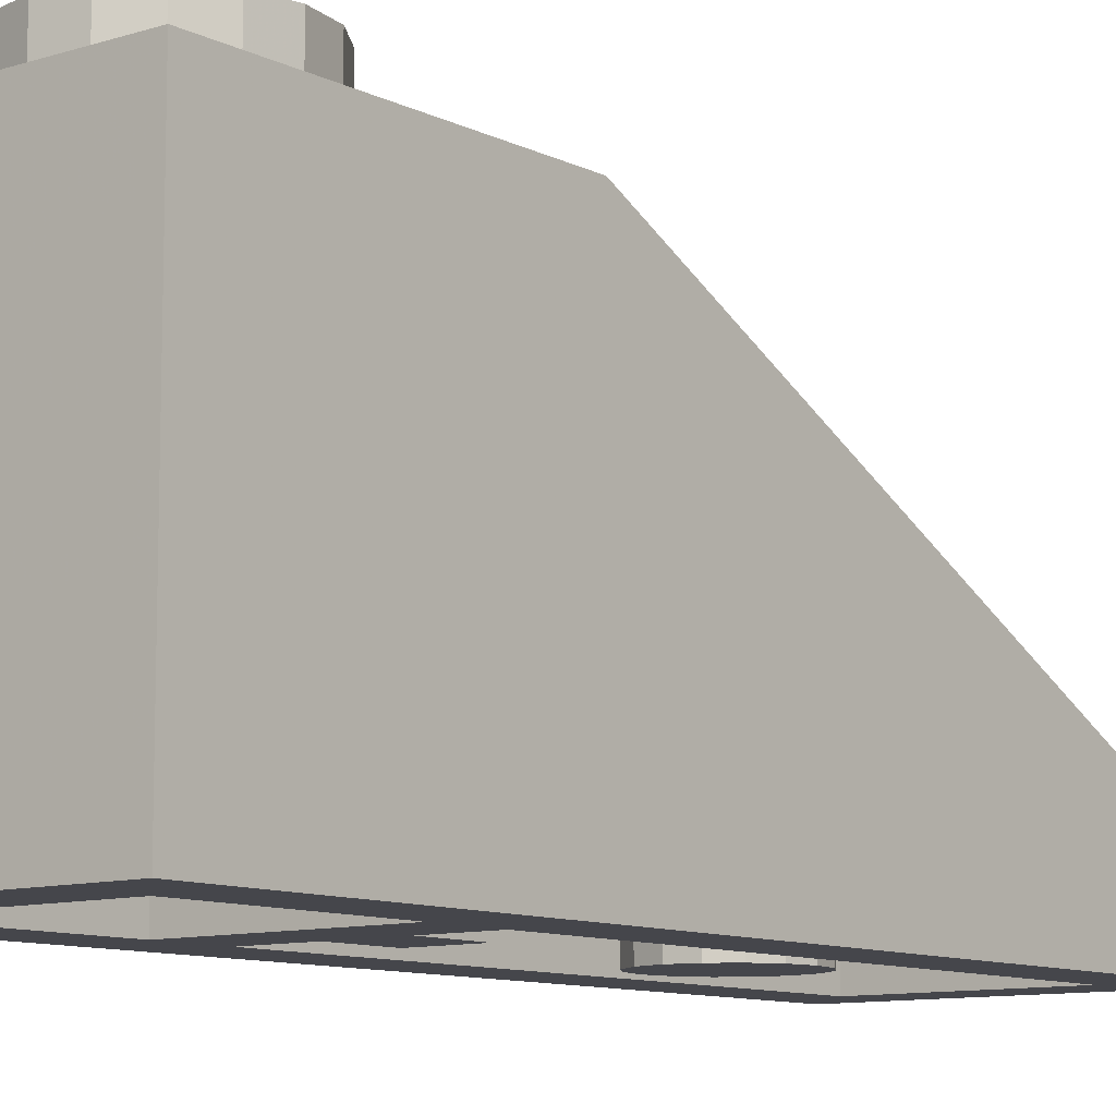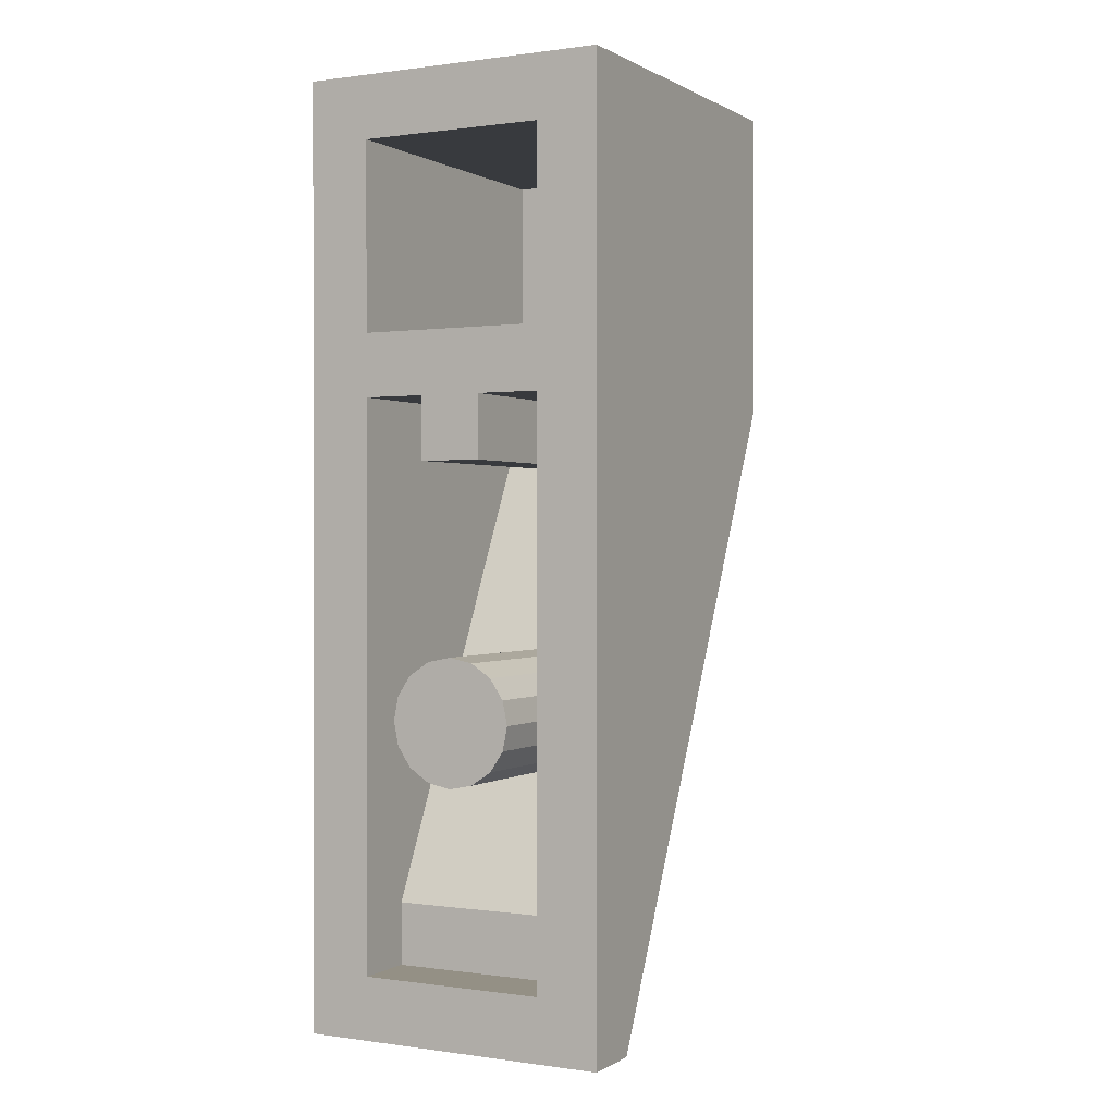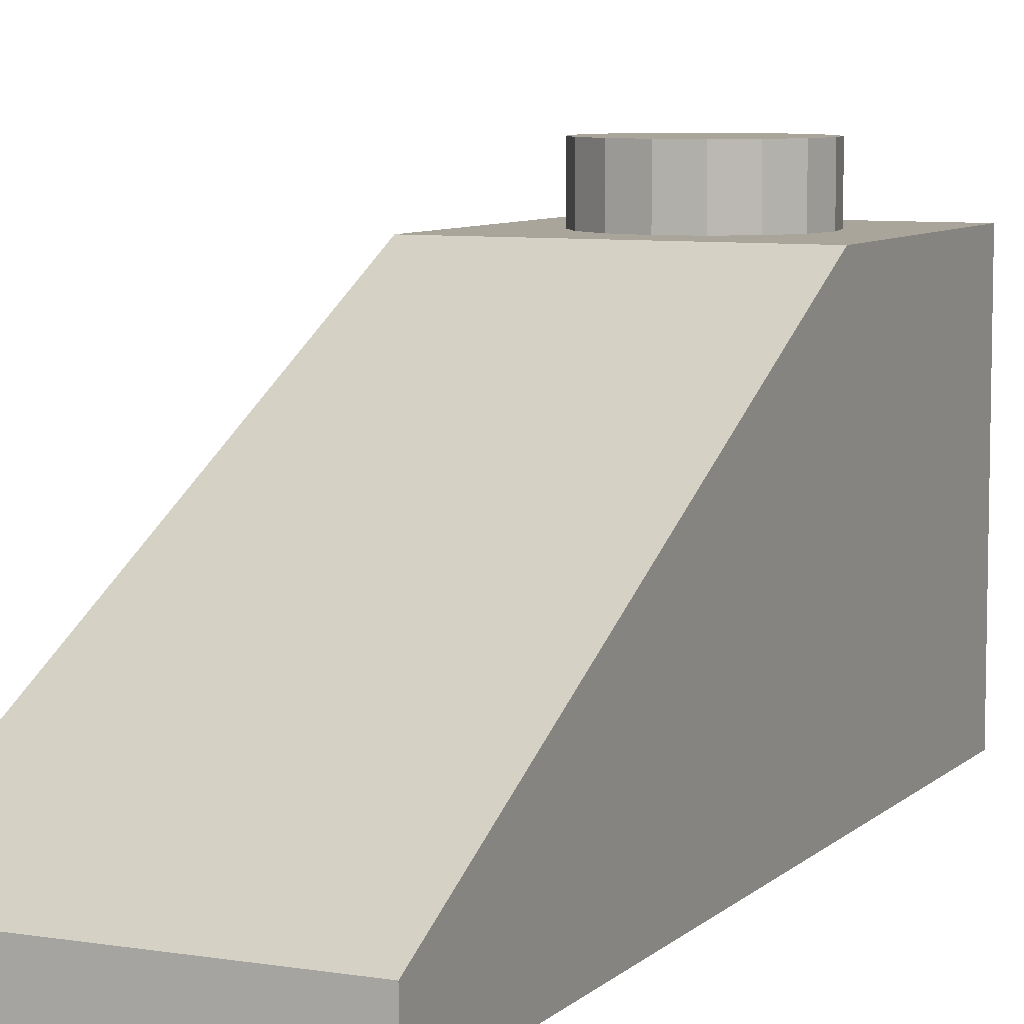
<metadata>
{"format":"obj","ext":"obj","renderer":"f3d","projection":"perspective","resolution":1024,"background":"white","views":[{"elev":-10.0,"azim":38.7,"up":"+Y"},{"elev":0.4,"azim":27.9,"up":"+Z"},{"elev":7.5,"azim":-155.4,"up":"+Y"}]}
</metadata>
<code>
o box5_1.box5_1n_box5_1.001
v -0.6 -0.4 2.6
v 0.6 -0.4 2.6
v 0.6 -0.4 1.4
v -0.6 -0.4 2.6
v 0.6 -0.4 1.4
v -0.6 -0.4 1.4
v -0.6 -0.4 2.6
v -0.6 -2.4 2.6
v 0.6 -2.4 2.6
v -0.6 -0.4 2.6
v 0.6 -2.4 2.6
v 0.6 -0.4 2.6
v -0.6 -0.4 1.4
v -0.6 -2.4 1.4
v -0.6 -2.4 2.6
v -0.6 -0.4 1.4
v -0.6 -2.4 2.6
v -0.6 -0.4 2.6
v 0.6 -0.4 1.4
v 0.6 -2.4 1.4
v -0.6 -2.4 1.4
v 0.6 -0.4 1.4
v -0.6 -2.4 1.4
v -0.6 -0.4 1.4
v 0.6 -0.4 2.6
v 0.6 -2.4 2.6
v 0.6 -2.4 1.4
v 0.6 -0.4 2.6
v 0.6 -2.4 1.4
v 0.6 -0.4 1.4
f 1 2 3
f 4 5 6
f 7 8 9
f 10 11 12
f 13 14 15
f 16 17 18
f 19 20 21
f 22 23 24
f 25 26 27
f 28 29 30
o 4-4cyli_2.4-4cyli_2n_4-4cyli_2.004
v -0.3696 -1.477 -1.153
v -0.3696 -2.277 -1.153
v -0.4 -2.2 -1
v -0.4 -1.4 -1
v -0.3696 -1.477 -1.153
v -0.4 -2.2 -1
v -0.2828 -1.541 -1.283
v -0.2828 -2.341 -1.283
v -0.3696 -2.277 -1.153
v -0.3696 -1.477 -1.153
v -0.2828 -1.541 -1.283
v -0.3696 -2.277 -1.153
v -0.1531 -1.585 -1.37
v -0.1531 -2.385 -1.37
v -0.2828 -2.341 -1.283
v -0.2828 -1.541 -1.283
v -0.1531 -1.585 -1.37
v -0.2828 -2.341 -1.283
v -5e-06 -1.6 -1.4
v -5e-06 -2.4 -1.4
v -0.1531 -2.385 -1.37
v -0.1531 -1.585 -1.37
v -5e-06 -1.6 -1.4
v -0.1531 -2.385 -1.37
v 0.1531 -1.585 -1.37
v 0.1531 -2.385 -1.37
v -5e-06 -2.4 -1.4
v -5e-06 -1.6 -1.4
v 0.1531 -1.585 -1.37
v -5e-06 -2.4 -1.4
v 0.2828 -1.541 -1.283
v 0.2828 -2.341 -1.283
v 0.1531 -2.385 -1.37
v 0.1531 -1.585 -1.37
v 0.2828 -1.541 -1.283
v 0.1531 -2.385 -1.37
v 0.3696 -1.477 -1.153
v 0.3696 -2.277 -1.153
v 0.2828 -2.341 -1.283
v 0.2828 -1.541 -1.283
v 0.3696 -1.477 -1.153
v 0.2828 -2.341 -1.283
v 0.4 -1.4 -1
v 0.4 -2.2 -1
v 0.3696 -2.277 -1.153
v 0.3696 -1.477 -1.153
v 0.4 -1.4 -1
v 0.3696 -2.277 -1.153
v 0.3696 -1.323 -0.8469
v 0.3696 -2.123 -0.8469
v 0.4 -2.2 -1
v 0.4 -1.4 -1
v 0.3696 -1.323 -0.8469
v 0.4 -2.2 -1
v 0.2828 -1.259 -0.7172
v 0.2828 -2.059 -0.7172
v 0.3696 -2.123 -0.8469
v 0.3696 -1.323 -0.8469
v 0.2828 -1.259 -0.7172
v 0.3696 -2.123 -0.8469
v 0.1531 -1.215 -0.6304
v 0.1531 -2.015 -0.6304
v 0.2828 -2.059 -0.7172
v 0.2828 -1.259 -0.7172
v 0.1531 -1.215 -0.6304
v 0.2828 -2.059 -0.7172
v -3e-06 -1.2 -0.6
v -3e-06 -2 -0.6
v 0.1531 -2.015 -0.6304
v 0.1531 -1.215 -0.6304
v -3e-06 -1.2 -0.6
v 0.1531 -2.015 -0.6304
v -0.1531 -1.215 -0.6304
v -0.1531 -2.015 -0.6304
v -3e-06 -2 -0.6
v -3e-06 -1.2 -0.6
v -0.1531 -1.215 -0.6304
v -3e-06 -2 -0.6
v -0.2828 -1.259 -0.7172
v -0.2828 -2.059 -0.7172
v -0.1531 -2.015 -0.6304
v -0.1531 -1.215 -0.6304
v -0.2828 -1.259 -0.7172
v -0.1531 -2.015 -0.6304
v -0.3696 -1.323 -0.8469
v -0.3696 -2.123 -0.8469
v -0.2828 -2.059 -0.7172
v -0.2828 -1.259 -0.7172
v -0.3696 -1.323 -0.8469
v -0.2828 -2.059 -0.7172
v -0.4 -1.4 -1
v -0.4 -2.2 -1
v -0.3696 -2.123 -0.8469
v -0.3696 -1.323 -0.8469
v -0.4 -1.4 -1
v -0.3696 -2.123 -0.8469
f 31 32 33
f 34 35 36
f 37 38 39
f 40 41 42
f 43 44 45
f 46 47 48
f 49 50 51
f 52 53 54
f 55 56 57
f 58 59 60
f 61 62 63
f 64 65 66
f 67 68 69
f 70 71 72
f 73 74 75
f 76 77 78
f 79 80 81
f 82 83 84
f 85 86 87
f 88 89 90
f 91 92 93
f 94 95 96
f 97 98 99
f 100 101 102
f 103 104 105
f 106 107 108
f 109 110 111
f 112 113 114
f 115 116 117
f 118 119 120
f 121 122 123
f 124 125 126
o 4-4cyli_1.4-4cyli_1n_4-4cyli_1.004
v 0.4 -2 -1
v 0.3696 -2 -0.8469
v 0.3696 -2.4 -0.8469
v 0.4 -2 -1
v 0.3696 -2.4 -0.8469
v 0.4 -2.4 -1
v 0.3696 -2 -0.8469
v 0.2828 -2 -0.7172
v 0.2828 -2.4 -0.7172
v 0.3696 -2 -0.8469
v 0.2828 -2.4 -0.7172
v 0.3696 -2.4 -0.8469
v 0.2828 -2 -0.7172
v 0.1531 -2 -0.6304
v 0.1531 -2.4 -0.6304
v 0.2828 -2 -0.7172
v 0.1531 -2.4 -0.6304
v 0.2828 -2.4 -0.7172
v 0.1531 -2 -0.6304
v -3e-06 -2 -0.6
v -3e-06 -2.4 -0.6
v 0.1531 -2 -0.6304
v -3e-06 -2.4 -0.6
v 0.1531 -2.4 -0.6304
v -3e-06 -2 -0.6
v -0.1531 -2 -0.6304
v -0.1531 -2.4 -0.6304
v -3e-06 -2 -0.6
v -0.1531 -2.4 -0.6304
v -3e-06 -2.4 -0.6
v -0.1531 -2 -0.6304
v -0.2828 -2 -0.7172
v -0.2828 -2.4 -0.7172
v -0.1531 -2 -0.6304
v -0.2828 -2.4 -0.7172
v -0.1531 -2.4 -0.6304
v -0.2828 -2 -0.7172
v -0.3696 -2 -0.8469
v -0.3696 -2.4 -0.8469
v -0.2828 -2 -0.7172
v -0.3696 -2.4 -0.8469
v -0.2828 -2.4 -0.7172
v -0.3696 -2 -0.8469
v -0.4 -2 -1
v -0.4 -2.4 -1
v -0.3696 -2 -0.8469
v -0.4 -2.4 -1
v -0.3696 -2.4 -0.8469
v -0.4 -2 -1
v -0.3696 -2 -1.153
v -0.3696 -2.4 -1.153
v -0.4 -2 -1
v -0.3696 -2.4 -1.153
v -0.4 -2.4 -1
v -0.3696 -2 -1.153
v -0.2828 -2 -1.283
v -0.2828 -2.4 -1.283
v -0.3696 -2 -1.153
v -0.2828 -2.4 -1.283
v -0.3696 -2.4 -1.153
v -0.2828 -2 -1.283
v -0.1531 -2 -1.37
v -0.1531 -2.4 -1.37
v -0.2828 -2 -1.283
v -0.1531 -2.4 -1.37
v -0.2828 -2.4 -1.283
v -0.1531 -2 -1.37
v -5e-06 -2 -1.4
v -5e-06 -2.4 -1.4
v -0.1531 -2 -1.37
v -5e-06 -2.4 -1.4
v -0.1531 -2.4 -1.37
v -5e-06 -2 -1.4
v 0.1531 -2 -1.37
v 0.1531 -2.4 -1.37
v -5e-06 -2 -1.4
v 0.1531 -2.4 -1.37
v -5e-06 -2.4 -1.4
v 0.1531 -2 -1.37
v 0.2828 -2 -1.283
v 0.2828 -2.4 -1.283
v 0.1531 -2 -1.37
v 0.2828 -2.4 -1.283
v 0.1531 -2.4 -1.37
v 0.2828 -2 -1.283
v 0.3696 -2 -1.153
v 0.3696 -2.4 -1.153
v 0.2828 -2 -1.283
v 0.3696 -2.4 -1.153
v 0.2828 -2.4 -1.283
v 0.3696 -2 -1.153
v 0.4 -2 -1
v 0.4 -2.4 -1
v 0.3696 -2 -1.153
v 0.4 -2.4 -1
v 0.3696 -2.4 -1.153
f 127 128 129
f 130 131 132
f 133 134 135
f 136 137 138
f 139 140 141
f 142 143 144
f 145 146 147
f 148 149 150
f 151 152 153
f 154 155 156
f 157 158 159
f 160 161 162
f 163 164 165
f 166 167 168
f 169 170 171
f 172 173 174
f 175 176 177
f 178 179 180
f 181 182 183
f 184 185 186
f 187 188 189
f 190 191 192
f 193 194 195
f 196 197 198
f 199 200 201
f 202 203 204
f 205 206 207
f 208 209 210
f 211 212 213
f 214 215 216
f 217 218 219
f 220 221 222
o 4286_1.4286_1n_4286_1
v -1 -2.4 3
v -0.6 -2.4 2.6
v 0.6 -2.4 2.6
v -1 -2.4 3
v 0.6 -2.4 2.6
v 1 -2.4 3
v 1 -2.4 3
v 0.6 -2.4 2.6
v 0.6 -2.4 -2.6
v 1 -2.4 3
v 0.6 -2.4 -2.6
v 1 -2.4 -3
v 1 -2.4 -3
v 0.6 -2.4 -2.6
v -0.6 -2.4 -2.6
v 1 -2.4 -3
v -0.6 -2.4 -2.6
v -1 -2.4 -3
v -1 -2.4 -3
v -0.6 -2.4 -2.6
v -0.6 -2.4 2.6
v -1 -2.4 -3
v -0.6 -2.4 2.6
v -1 -2.4 3
v -0.6 -2.4 1.4
v -0.6 -2.4 1
v 0.6 -2.4 1
v -0.6 -2.4 1.4
v 0.6 -2.4 1
v 0.6 -2.4 1.4
v -0.2 -2.4 1
v -0.2 -2.4 0.6
v 0.2 -2.4 0.6
v -0.2 -2.4 1
v 0.2 -2.4 0.6
v 0.2 -2.4 1
v -0.6 -2 -2.2
v -0.6 -2 -2.6
v 0.6 -2 -2.6
v -0.6 -2 -2.2
v 0.6 -2 -2.6
v 0.6 -2 -2.2
v 1 -0 1
v -1 -0 1
v -1 0 3
v 1 -0 1
v -1 0 3
v 1 0 3
v 1 0 3
v -1 0 3
v -1 -2.4 3
v 1 0 3
v -1 -2.4 3
v 1 -2.4 3
v -0.6 -2.4 1
v -0.6 -0.4 1
v -0.2 -0.4 1
v -0.6 -2.4 1
v -0.2 -0.4 1
v -0.2 -2.4 1
v 0.2 -0.4 1
v 0.6 -0.4 1
v 0.6 -2.4 1
v 0.2 -0.4 1
v 0.6 -2.4 1
v 0.2 -2.4 1
v -0.2 -2.4 0.6
v -0.2 -0.6 0.6
v 0.2 -0.6 0.6
v -0.2 -2.4 0.6
v 0.2 -0.6 0.6
v 0.2 -2.4 0.6
v 0.6 -2 -2.6
v -0.6 -2 -2.6
v -0.6 -2.4 -2.6
v 0.6 -2 -2.6
v -0.6 -2.4 -2.6
v 0.6 -2.4 -2.6
v -1 -2.4 -3
v -1 -2 -3
v 1 -2 -3
v -1 -2.4 -3
v 1 -2 -3
v 1 -2.4 -3
v -1 -2.4 3
v -1 0 3
v -1 -2 -3
v -1 -2.4 3
v -1 -2 -3
v -1 -2.4 -3
v -1 0 3
v -1 -0 1
v -1 -2 -3
v -0.6 -2 -2.6
v -0.6 -0.4 1
v -0.6 -2.4 1
v -0.6 -2 -2.6
v -0.6 -2.4 1
v -0.6 -2.4 -2.6
v -0.2 -2.4 1
v -0.2 -0.4 1
v -0.2 -0.6 0.6
v -0.2 -2.4 1
v -0.2 -0.6 0.6
v -0.2 -2.4 0.6
v 0.2 -0.6 0.6
v 0.2 -0.4 1
v 0.2 -2.4 1
v 0.2 -0.6 0.6
v 0.2 -2.4 1
v 0.2 -2.4 0.6
v 0.6 -2.4 1
v 0.6 -0.4 1
v 0.6 -2 -2.6
v 0.6 -2.4 1
v 0.6 -2 -2.6
v 0.6 -2.4 -2.6
v 1 -2 -3
v 1 0 3
v 1 -2.4 3
v 1 -2 -3
v 1 -2.4 3
v 1 -2.4 -3
v 1 -2 -3
v 1 -0 1
v 1 0 3
v 0.6 -0.4 1
v -0.6 -0.4 1
v -0.6 -2 -2.2
v 0.6 -0.4 1
v -0.6 -2 -2.2
v 0.6 -2 -2.2
v -1 -2 -3
v -1 -0 1
v 1 -0 1
v -1 -2 -3
v 1 -0 1
v 1 -2 -3
f 223 224 225
f 226 227 228
f 229 230 231
f 232 233 234
f 235 236 237
f 238 239 240
f 241 242 243
f 244 245 246
f 247 248 249
f 250 251 252
f 253 254 255
f 256 257 258
f 259 260 261
f 262 263 264
f 265 266 267
f 268 269 270
f 271 272 273
f 274 275 276
f 277 278 279
f 280 281 282
f 283 284 285
f 286 287 288
f 289 290 291
f 292 293 294
f 295 296 297
f 298 299 300
f 301 302 303
f 304 305 306
f 307 308 309
f 310 311 312
f 313 314 315
f 316 317 318
f 319 320 321
f 322 323 324
f 325 326 327
f 328 329 330
f 331 332 333
f 334 335 336
f 337 338 339
f 340 341 342
f 343 344 345
f 346 347 348
f 349 350 351
f 352 353 354
f 355 356 357
f 358 359 360
o 4-4cyli_3.4-4cyli_3n_4-4cyli_3.002
v -0.5543 0 2.23
v -0.5543 0.4 2.23
v -0.6 0.4 2
v -0.6 0 2
v -0.5543 0 2.23
v -0.6 0.4 2
v -0.4243 0 2.424
v -0.4243 0.4 2.424
v -0.5543 0.4 2.23
v -0.5543 0 2.23
v -0.4243 0 2.424
v -0.5543 0.4 2.23
v -0.2296 0 2.554
v -0.2296 0.4 2.554
v -0.4243 0.4 2.424
v -0.4243 0 2.424
v -0.2296 0 2.554
v -0.4243 0.4 2.424
v 1e-06 0 2.6
v 1e-06 0.4 2.6
v -0.2296 0.4 2.554
v -0.2296 0 2.554
v 1e-06 0 2.6
v -0.2296 0.4 2.554
v 0.2296 0 2.554
v 0.2296 0.4 2.554
v 1e-06 0.4 2.6
v 1e-06 0 2.6
v 0.2296 0 2.554
v 1e-06 0.4 2.6
v 0.4243 0 2.424
v 0.4243 0.4 2.424
v 0.2296 0.4 2.554
v 0.2296 0 2.554
v 0.4243 0 2.424
v 0.2296 0.4 2.554
v 0.5543 0 2.23
v 0.5543 0.4 2.23
v 0.4243 0.4 2.424
v 0.4243 0 2.424
v 0.5543 0 2.23
v 0.4243 0.4 2.424
v 0.6 0 2
v 0.6 0.4 2
v 0.5543 0.4 2.23
v 0.5543 0 2.23
v 0.6 0 2
v 0.5543 0.4 2.23
v 0.5543 -0 1.77
v 0.5543 0.4 1.77
v 0.6 0.4 2
v 0.6 0 2
v 0.5543 -0 1.77
v 0.6 0.4 2
v 0.4243 -0 1.576
v 0.4243 0.4 1.576
v 0.5543 0.4 1.77
v 0.5543 -0 1.77
v 0.4243 -0 1.576
v 0.5543 0.4 1.77
v 0.2296 -0 1.446
v 0.2296 0.4 1.446
v 0.4243 0.4 1.576
v 0.4243 -0 1.576
v 0.2296 -0 1.446
v 0.4243 0.4 1.576
v -1e-06 -0 1.4
v -1e-06 0.4 1.4
v 0.2296 0.4 1.446
v 0.2296 -0 1.446
v -1e-06 -0 1.4
v 0.2296 0.4 1.446
v -0.2296 -0 1.446
v -0.2296 0.4 1.446
v -1e-06 0.4 1.4
v -1e-06 -0 1.4
v -0.2296 -0 1.446
v -1e-06 0.4 1.4
v -0.4243 -0 1.576
v -0.4243 0.4 1.576
v -0.2296 0.4 1.446
v -0.2296 -0 1.446
v -0.4243 -0 1.576
v -0.2296 0.4 1.446
v -0.5543 -0 1.77
v -0.5543 0.4 1.77
v -0.4243 0.4 1.576
v -0.4243 -0 1.576
v -0.5543 -0 1.77
v -0.4243 0.4 1.576
v -0.6 0 2
v -0.6 0.4 2
v -0.5543 0.4 1.77
v -0.5543 -0 1.77
v -0.6 0 2
v -0.5543 0.4 1.77
f 361 362 363
f 364 365 366
f 367 368 369
f 370 371 372
f 373 374 375
f 376 377 378
f 379 380 381
f 382 383 384
f 385 386 387
f 388 389 390
f 391 392 393
f 394 395 396
f 397 398 399
f 400 401 402
f 403 404 405
f 406 407 408
f 409 410 411
f 412 413 414
f 415 416 417
f 418 419 420
f 421 422 423
f 424 425 426
f 427 428 429
f 430 431 432
f 433 434 435
f 436 437 438
f 439 440 441
f 442 443 444
f 445 446 447
f 448 449 450
f 451 452 453
f 454 455 456
o 4-4disc_2.4-4disc_2n_4-4disc_2.004
v -0 0.4 2
v -0.6 0.4 2
v -0.5543 0.4 2.23
v -0 0.4 2
v -0.5543 0.4 2.23
v -0.4243 0.4 2.424
v -0 0.4 2
v -0.4243 0.4 2.424
v -0.2296 0.4 2.554
v -0 0.4 2
v -0.2296 0.4 2.554
v 1e-06 0.4 2.6
v -0 0.4 2
v 1e-06 0.4 2.6
v 0.2296 0.4 2.554
v -0 0.4 2
v 0.2296 0.4 2.554
v 0.4243 0.4 2.424
v -0 0.4 2
v 0.4243 0.4 2.424
v 0.5543 0.4 2.23
v -0 0.4 2
v 0.5543 0.4 2.23
v 0.6 0.4 2
v -0 0.4 2
v 0.6 0.4 2
v 0.5543 0.4 1.77
v -0 0.4 2
v 0.5543 0.4 1.77
v 0.4243 0.4 1.576
v -0 0.4 2
v 0.4243 0.4 1.576
v 0.2296 0.4 1.446
v -0 0.4 2
v 0.2296 0.4 1.446
v -1e-06 0.4 1.4
v -0 0.4 2
v -1e-06 0.4 1.4
v -0.2296 0.4 1.446
v -0 0.4 2
v -0.2296 0.4 1.446
v -0.4243 0.4 1.576
v -0 0.4 2
v -0.4243 0.4 1.576
v -0.5543 0.4 1.77
v -0 0.4 2
v -0.5543 0.4 1.77
v -0.6 0.4 2
f 457 458 459
f 460 461 462
f 463 464 465
f 466 467 468
f 469 470 471
f 472 473 474
f 475 476 477
f 478 479 480
f 481 482 483
f 484 485 486
f 487 488 489
f 490 491 492
f 493 494 495
f 496 497 498
f 499 500 501
f 502 503 504
o 4-4disc_1.4-4disc_1n_4-4disc_1.004
v -4e-06 -2.4 -1
v 0.4 -2.4 -1
v 0.3696 -2.4 -0.8469
v -4e-06 -2.4 -1
v 0.3696 -2.4 -0.8469
v 0.2828 -2.4 -0.7172
v -4e-06 -2.4 -1
v 0.2828 -2.4 -0.7172
v 0.1531 -2.4 -0.6304
v -4e-06 -2.4 -1
v 0.1531 -2.4 -0.6304
v -3e-06 -2.4 -0.6
v -4e-06 -2.4 -1
v -3e-06 -2.4 -0.6
v -0.1531 -2.4 -0.6304
v -4e-06 -2.4 -1
v -0.1531 -2.4 -0.6304
v -0.2828 -2.4 -0.7172
v -4e-06 -2.4 -1
v -0.2828 -2.4 -0.7172
v -0.3696 -2.4 -0.8469
v -4e-06 -2.4 -1
v -0.3696 -2.4 -0.8469
v -0.4 -2.4 -1
v -4e-06 -2.4 -1
v -0.4 -2.4 -1
v -0.3696 -2.4 -1.153
v -4e-06 -2.4 -1
v -0.3696 -2.4 -1.153
v -0.2828 -2.4 -1.283
v -4e-06 -2.4 -1
v -0.2828 -2.4 -1.283
v -0.1531 -2.4 -1.37
v -4e-06 -2.4 -1
v -0.1531 -2.4 -1.37
v -5e-06 -2.4 -1.4
v -4e-06 -2.4 -1
v -5e-06 -2.4 -1.4
v 0.1531 -2.4 -1.37
v -4e-06 -2.4 -1
v 0.1531 -2.4 -1.37
v 0.2828 -2.4 -1.283
v -4e-06 -2.4 -1
v 0.2828 -2.4 -1.283
v 0.3696 -2.4 -1.153
v -4e-06 -2.4 -1
v 0.3696 -2.4 -1.153
v 0.4 -2.4 -1
f 505 506 507
f 508 509 510
f 511 512 513
f 514 515 516
f 517 518 519
f 520 521 522
f 523 524 525
f 526 527 528
f 529 530 531
f 532 533 534
f 535 536 537
f 538 539 540
f 541 542 543
f 544 545 546
f 547 548 549
f 550 551 552

</code>
